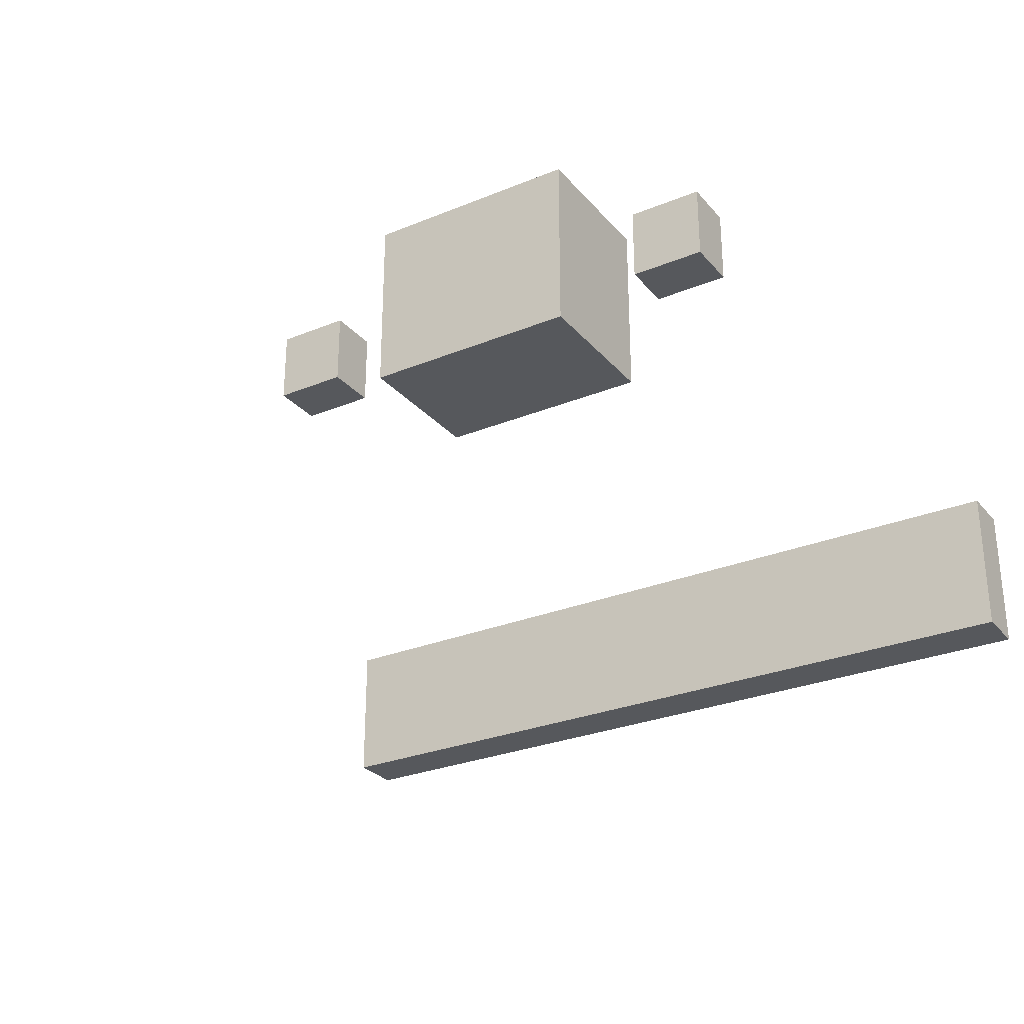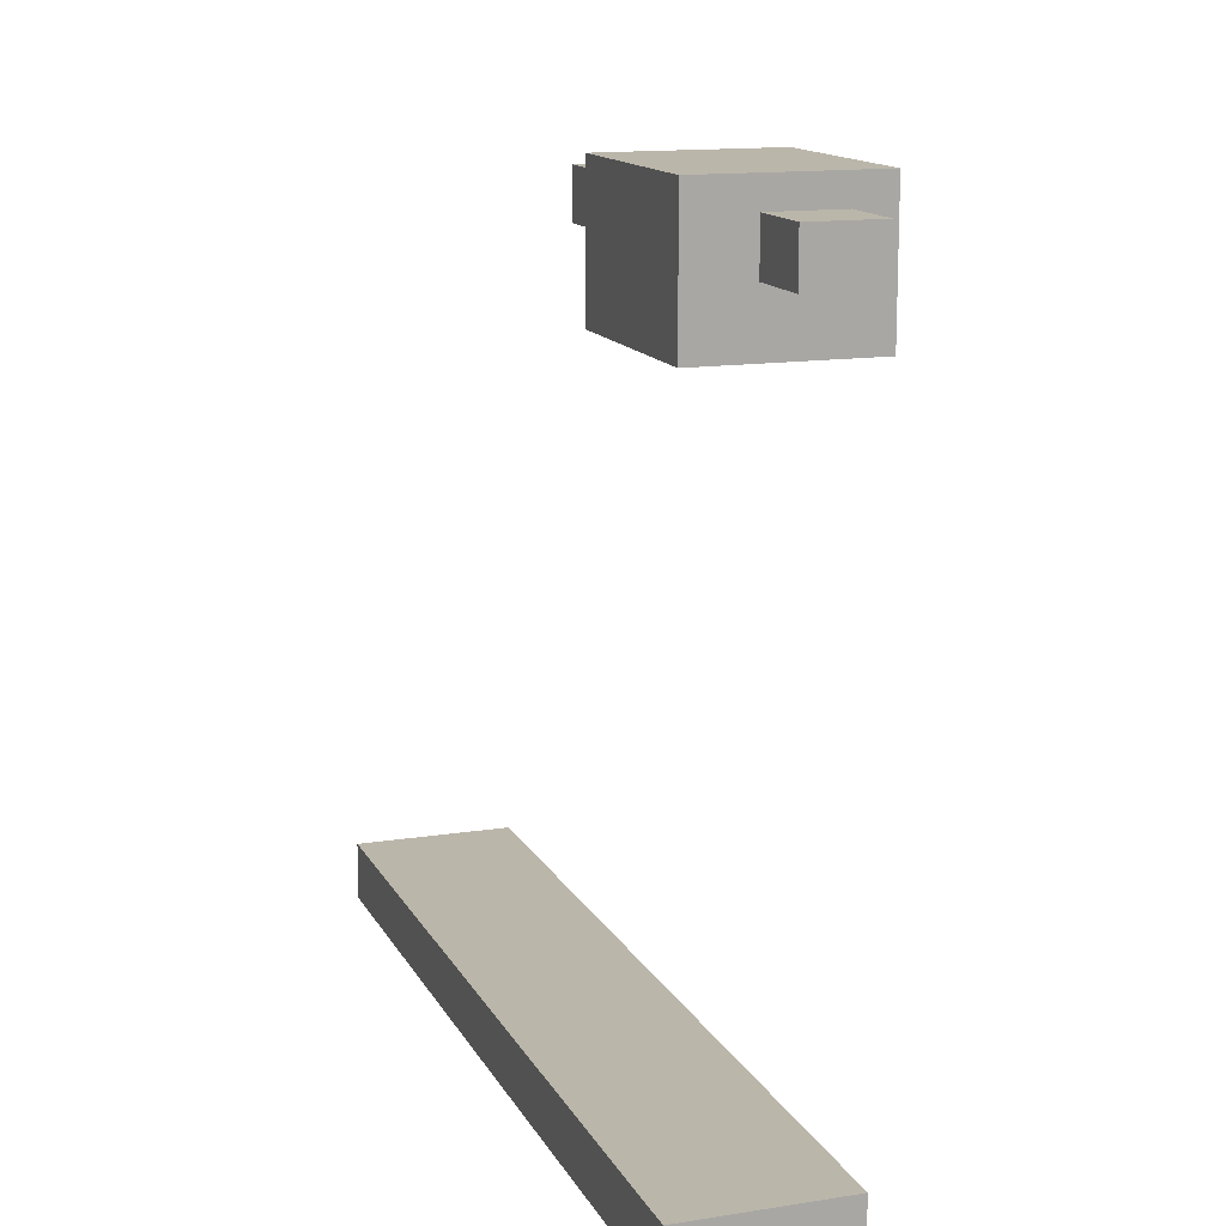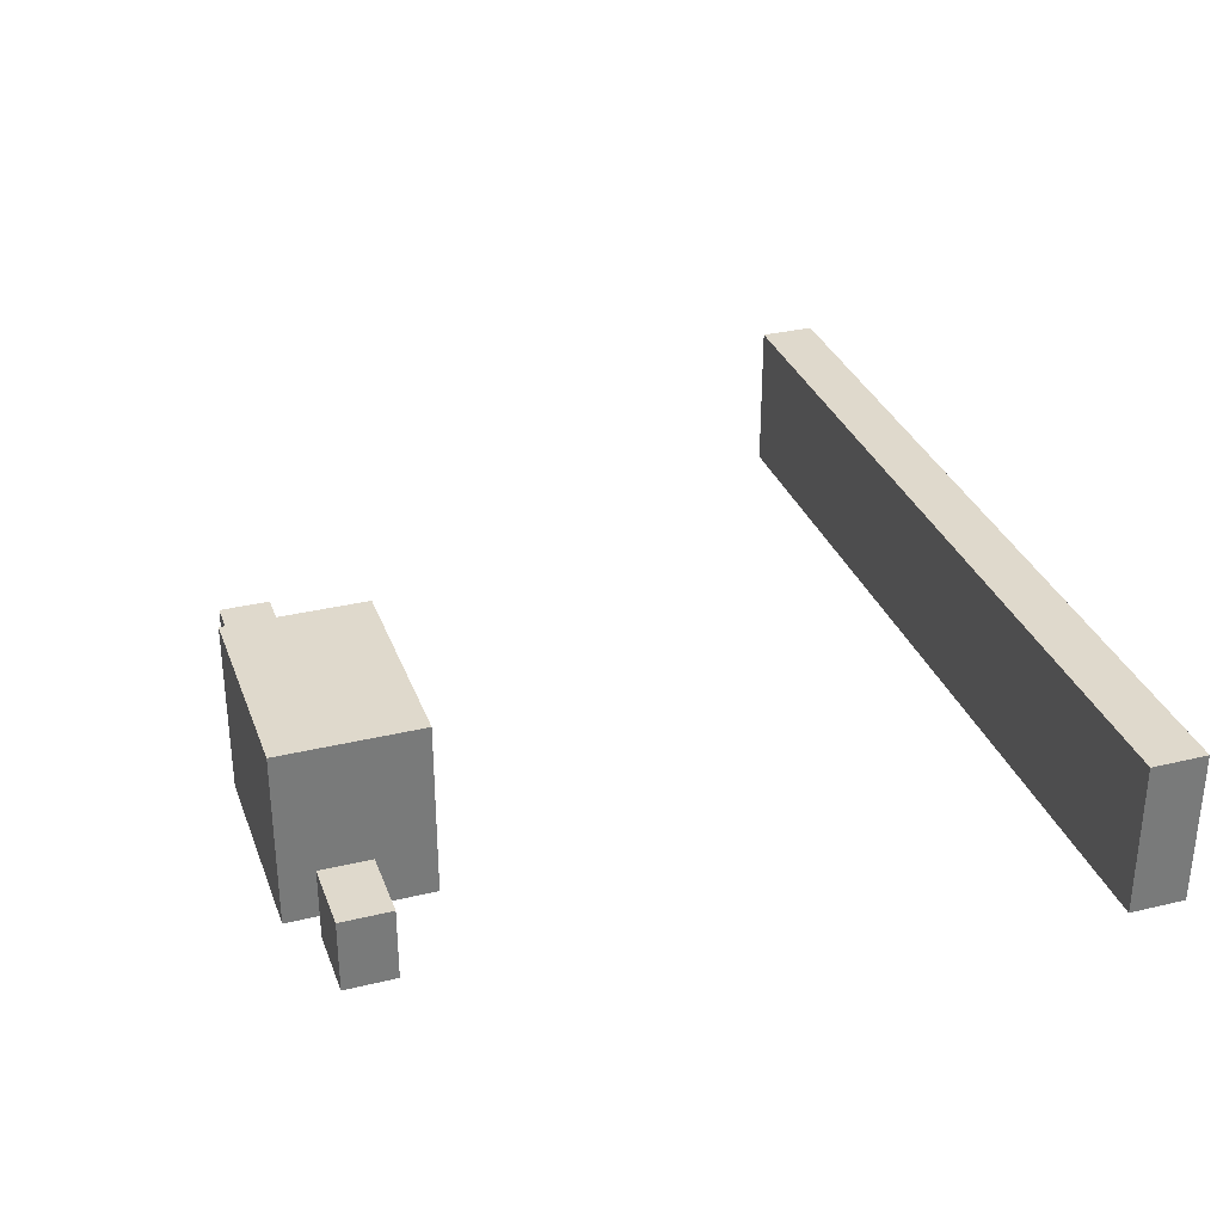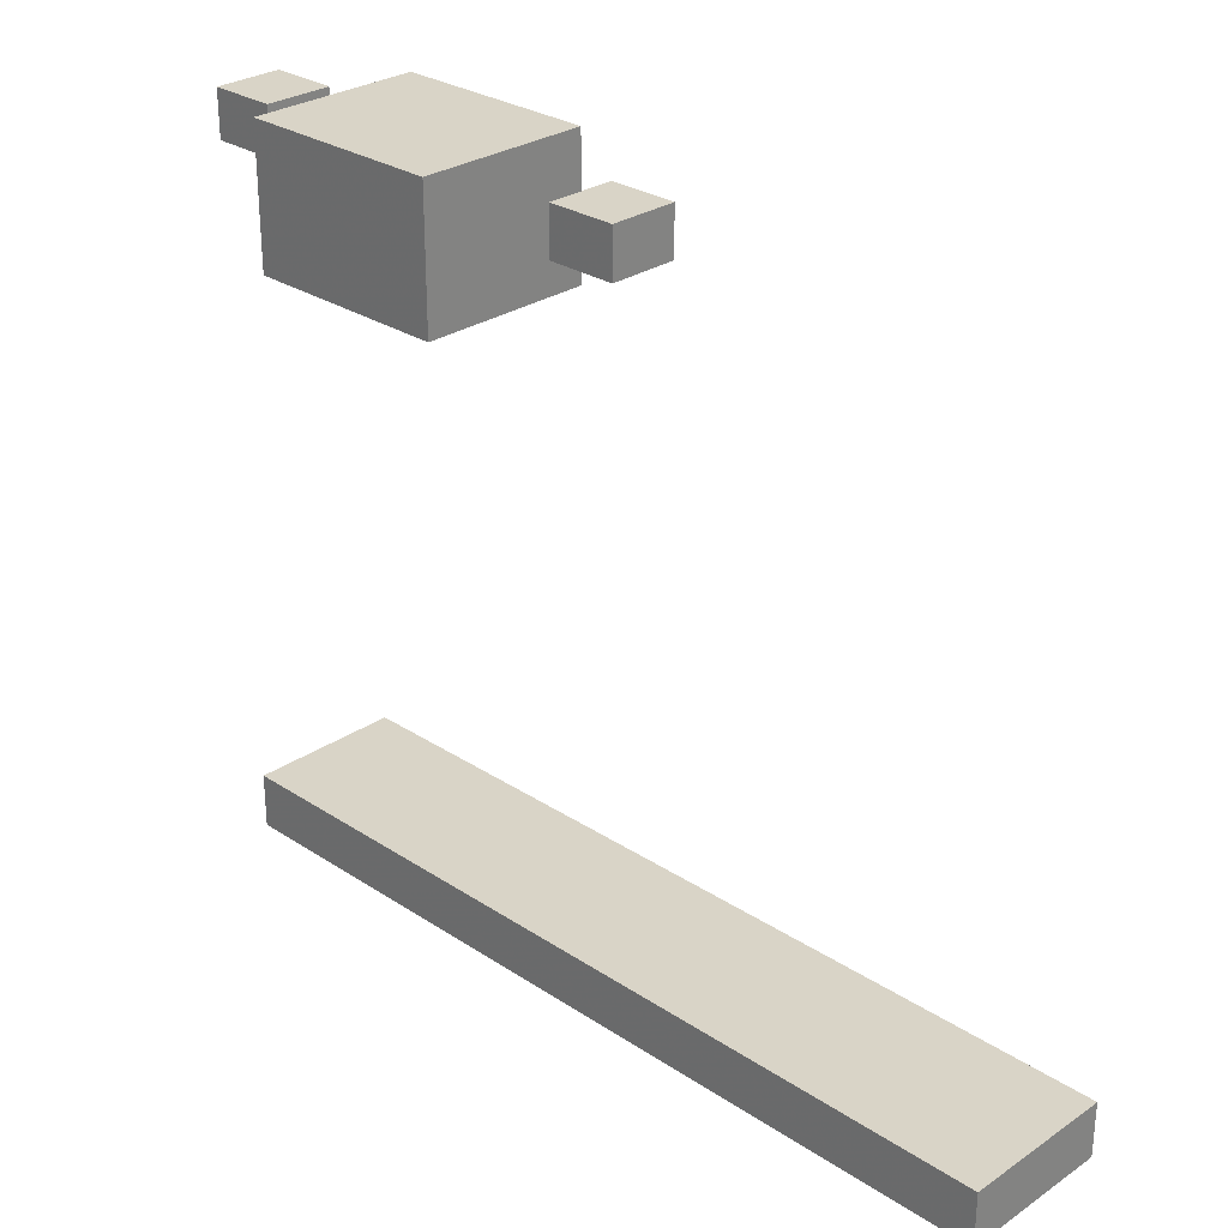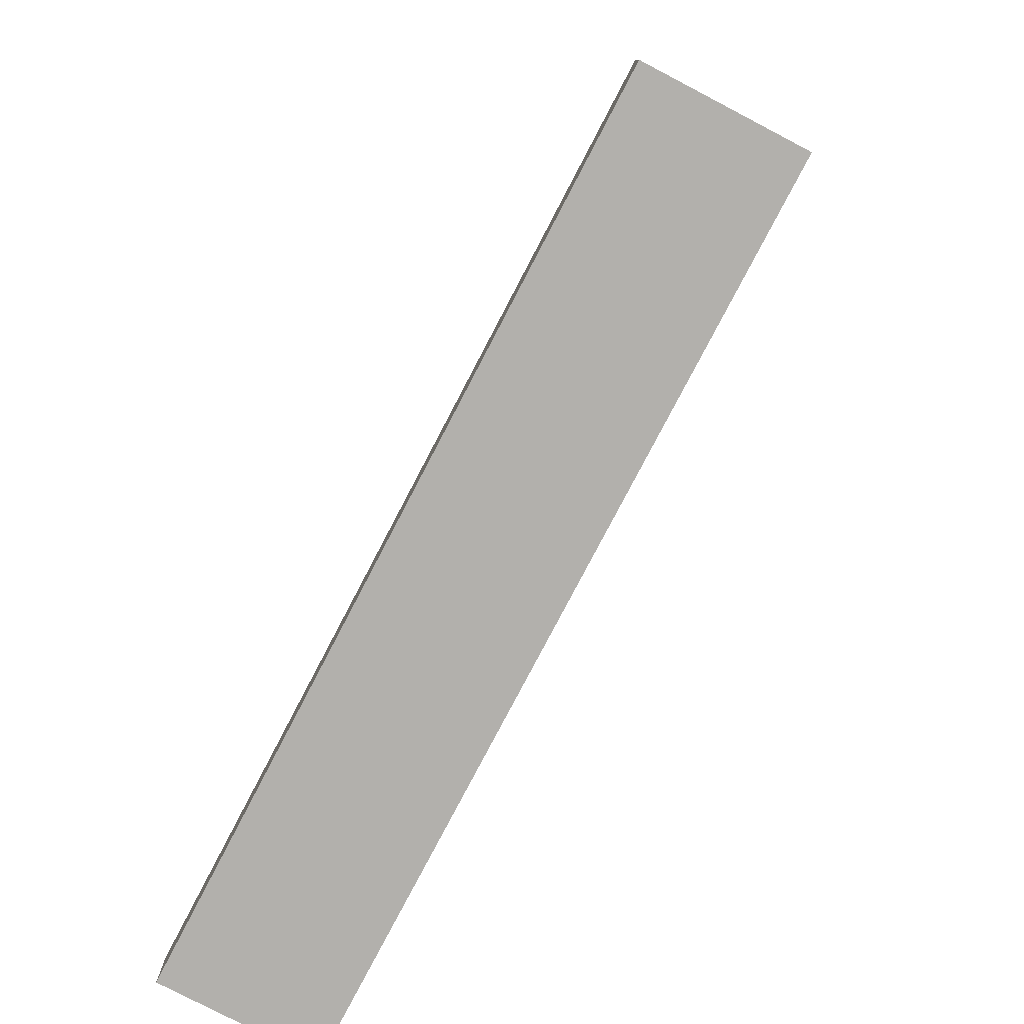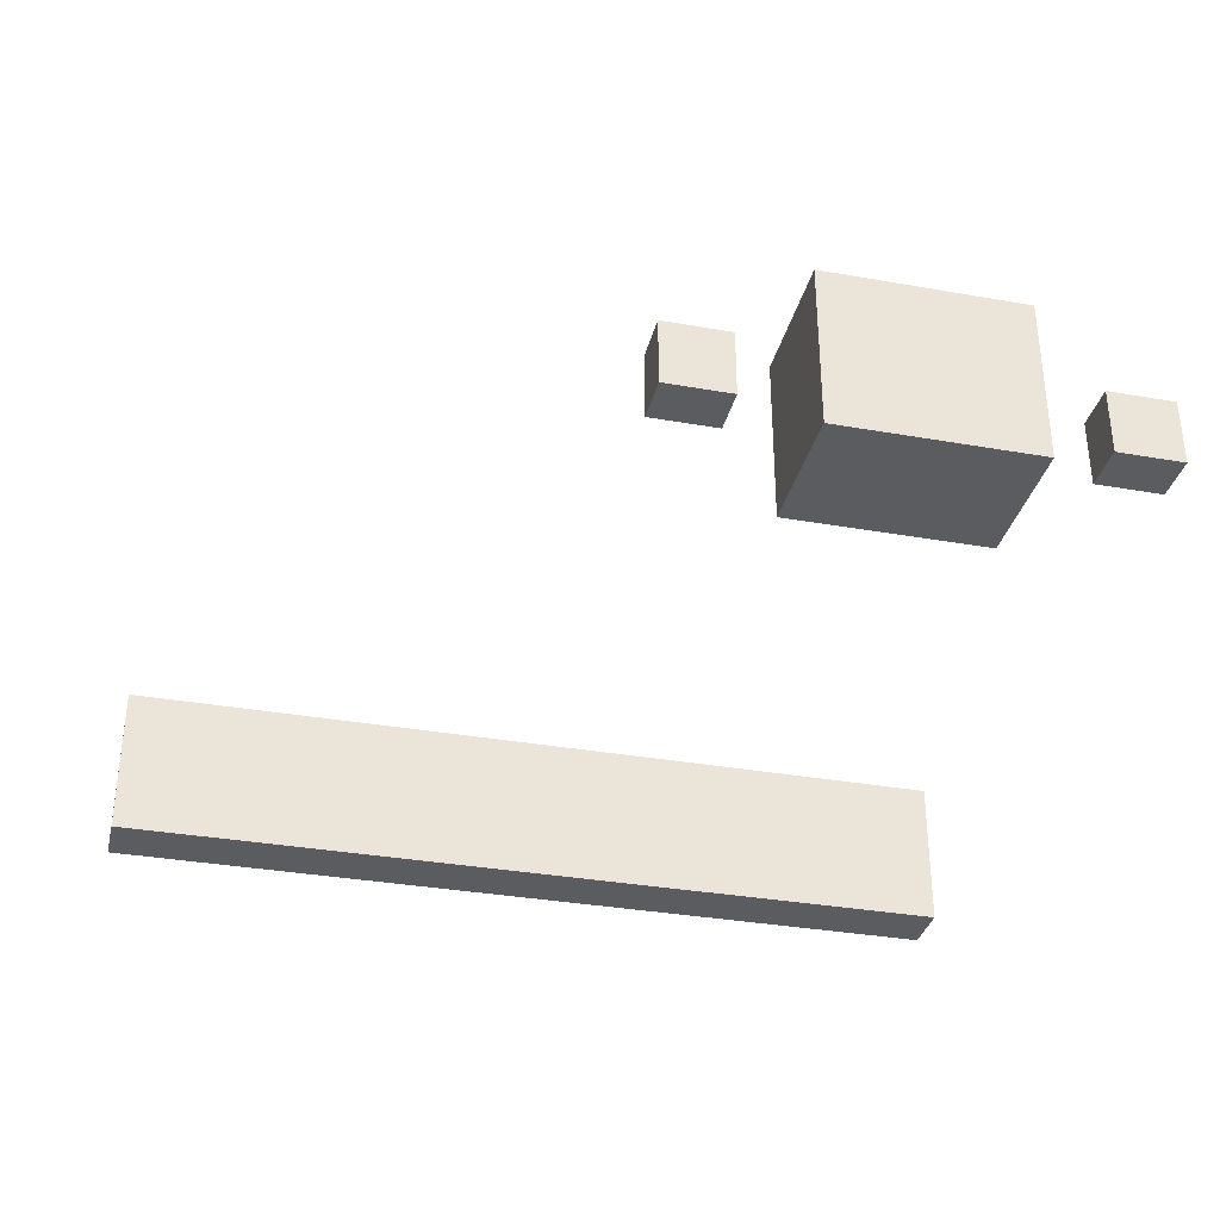
<metadata>
{"format":"obj","ext":"obj","renderer":"f3d","projection":"perspective","resolution":1024,"background":"white","views":[{"elev":-28.1,"azim":-148.2,"up":"+Z"},{"elev":14.0,"azim":-109.2,"up":"+Y"},{"elev":32.3,"azim":-108.6,"up":"+Z"},{"elev":28.4,"azim":44.6,"up":"+Y"},{"elev":-78.8,"azim":-117.6,"up":"+Y"},{"elev":-34.0,"azim":166.6,"up":"+Z"}]}
</metadata>
<code>
v 26.6 -108.8 11.6
v 26.6 -108.8 58
v 26.6 -92 11.6
v 26.6 -92 58
v 286.4 -108.8 11.6
v 286.4 -108.8 58
v 286.4 -92 11.6
v 286.4 -92 58
v 70 80 30
v 70 80 80
v 70 120 30
v 70 120 80
v 130 80 30
v 130 80 80
v 130 120 30
v 130 120 80
v 30 100 40
v 30 100 60
v 30 114 40
v 30 114 60
v 50 100 40
v 50 100 60
v 50 114 40
v 50 114 60
v 150 100 40
v 150 100 60
v 150 114 40
v 150 114 60
v 170 100 40
v 170 100 60
v 170 114 40
v 170 114 60
f 2 4 1
f 5 2 1
f 1 4 3
f 3 5 1
f 2 8 4
f 6 2 5
f 6 8 2
f 4 8 3
f 7 5 3
f 3 8 7
f 7 6 5
f 8 6 7
f 10 12 9
f 13 10 9
f 9 12 11
f 11 13 9
f 10 16 12
f 14 10 13
f 14 16 10
f 12 16 11
f 15 13 11
f 11 16 15
f 15 14 13
f 16 14 15
f 18 20 17
f 21 18 17
f 17 20 19
f 19 21 17
f 18 24 20
f 22 18 21
f 22 24 18
f 20 24 19
f 23 21 19
f 19 24 23
f 23 22 21
f 24 22 23
f 26 28 25
f 29 26 25
f 25 28 27
f 27 29 25
f 26 32 28
f 30 26 29
f 30 32 26
f 28 32 27
f 31 29 27
f 27 32 31
f 31 30 29
f 32 30 31

</code>
